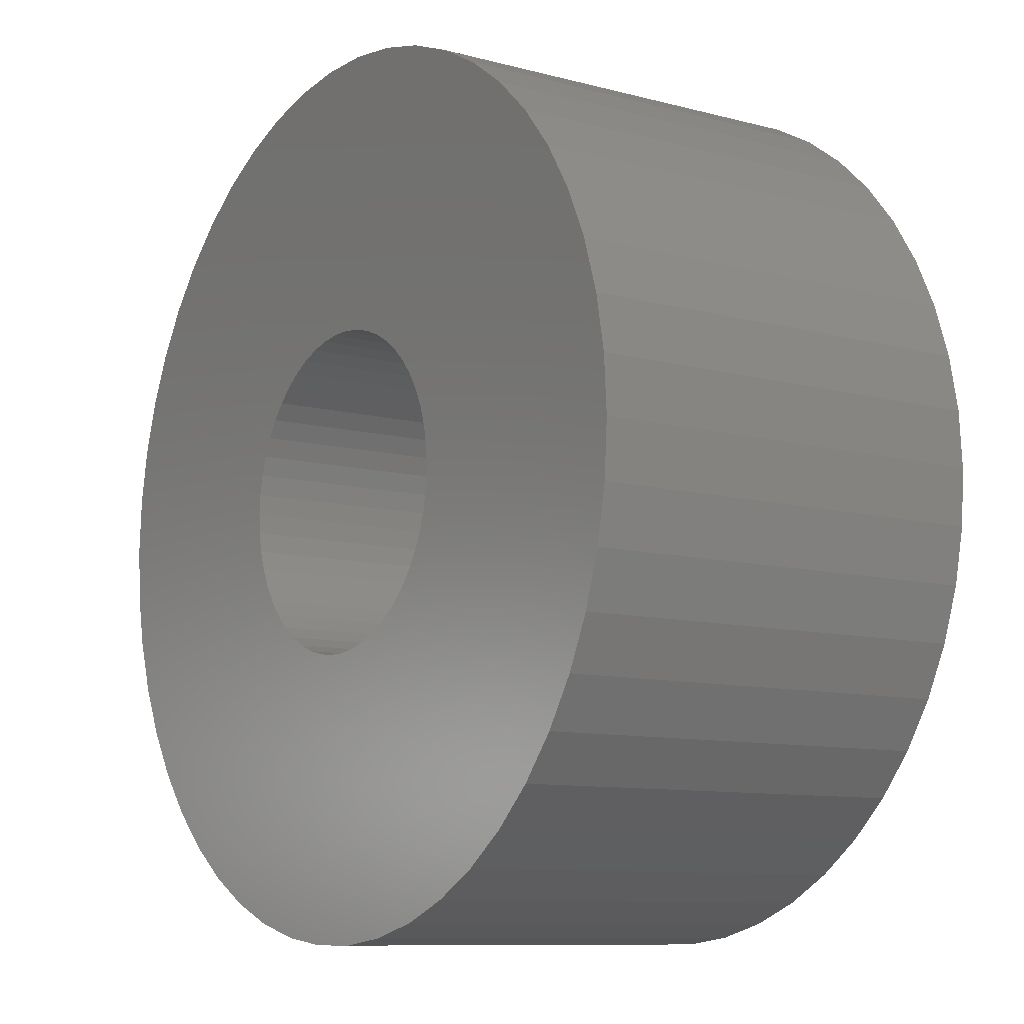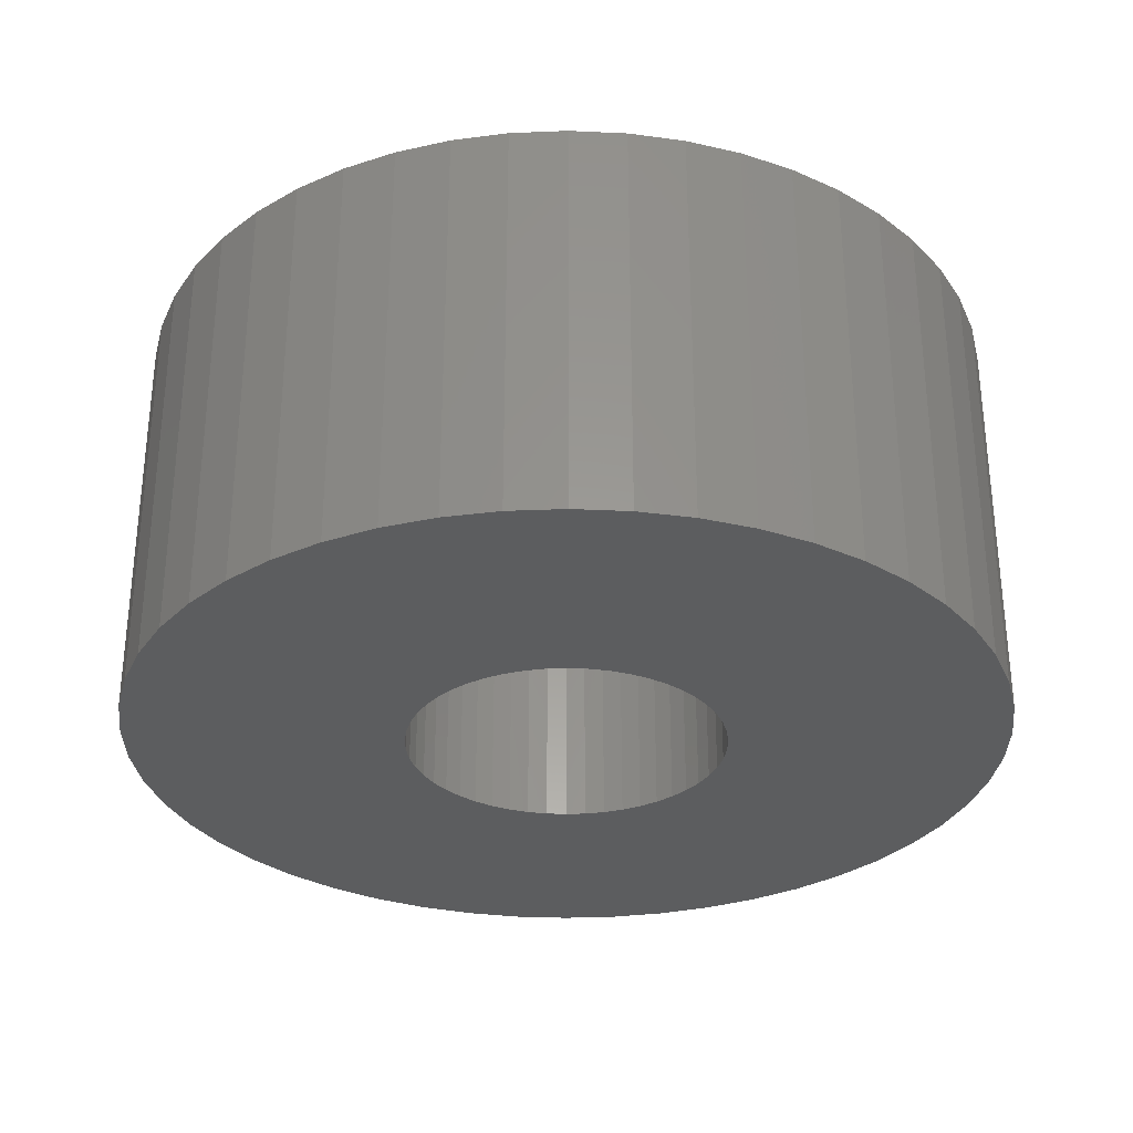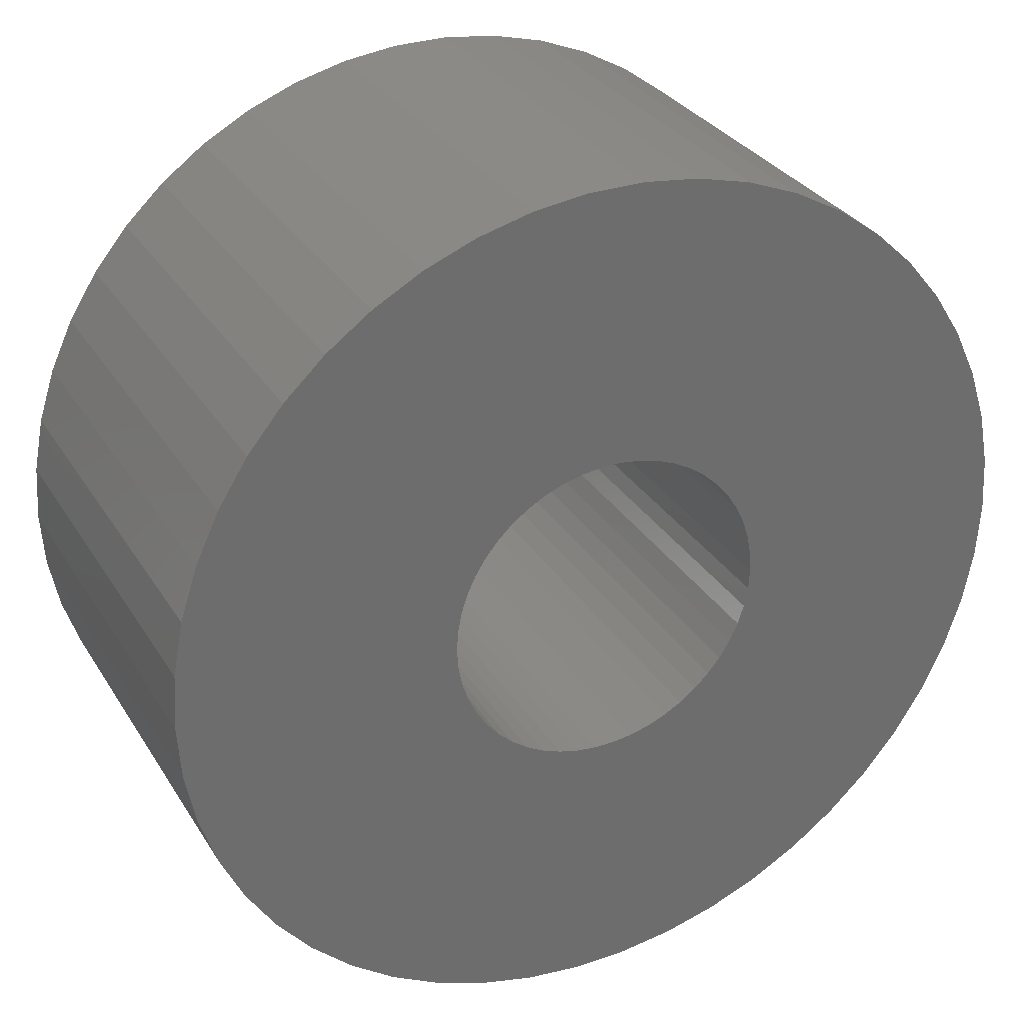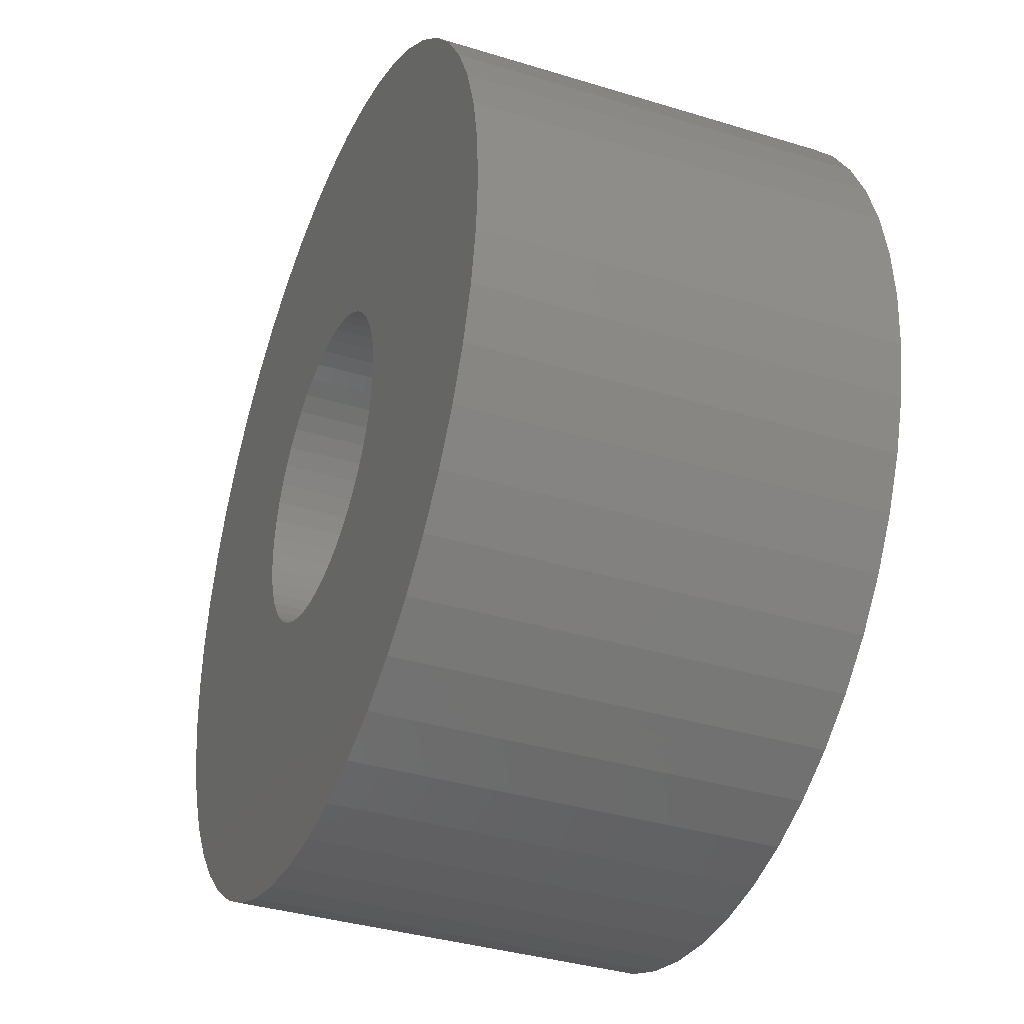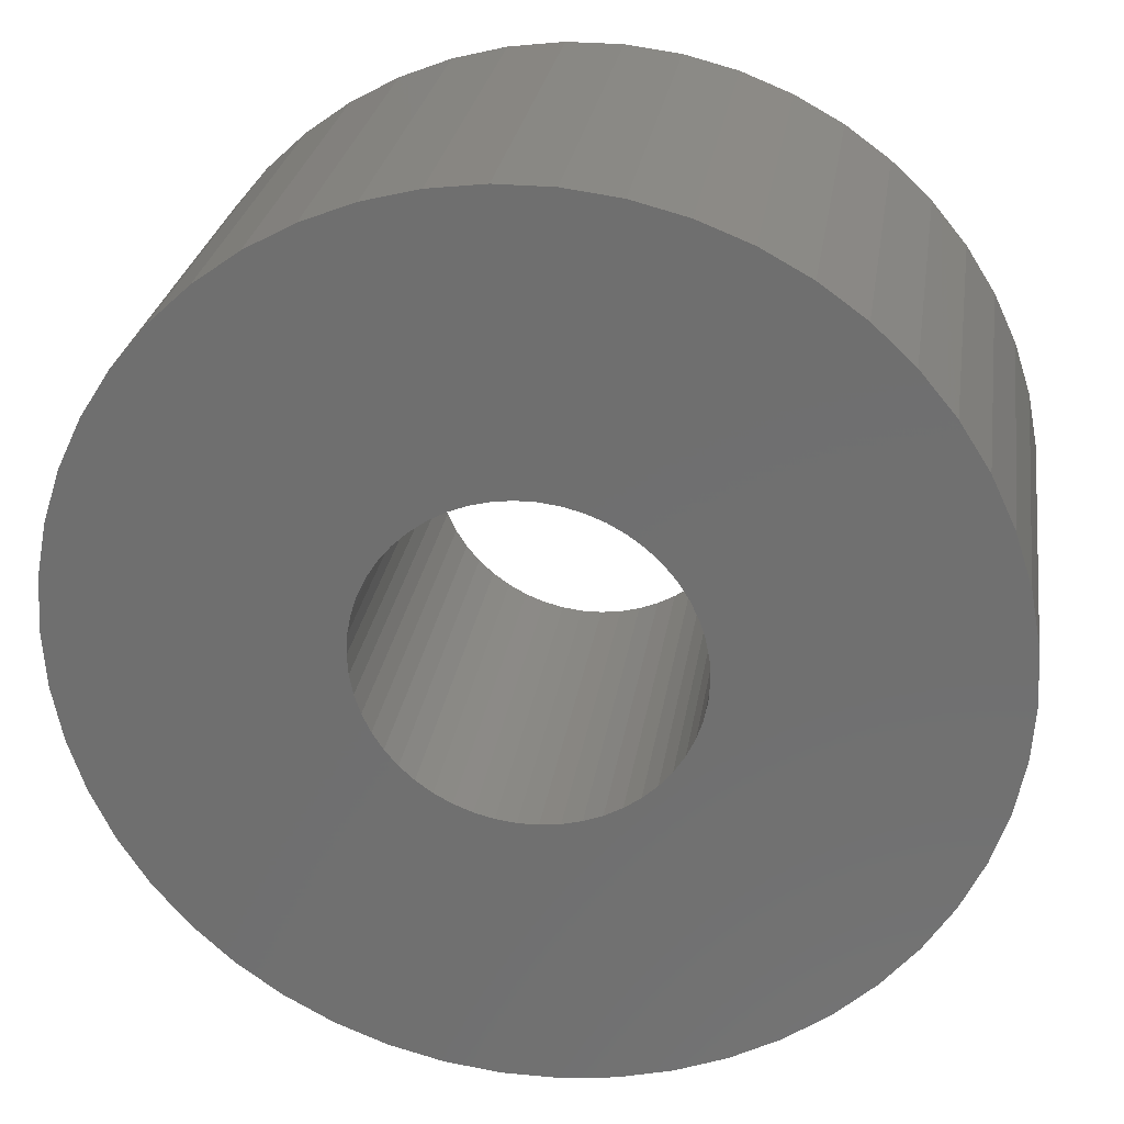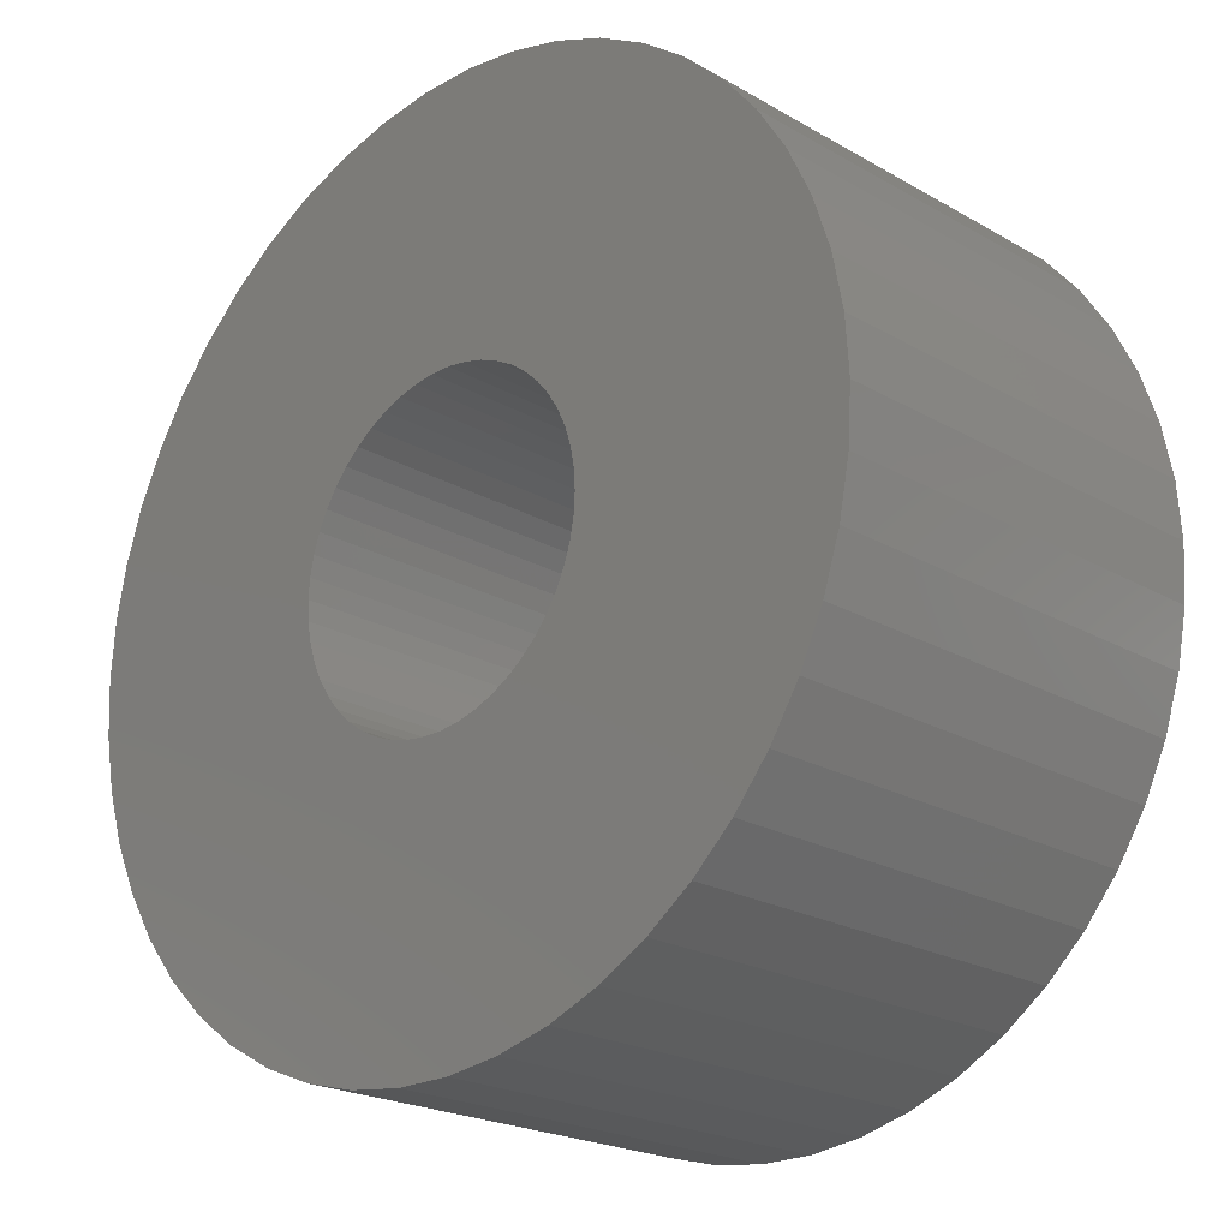
<metadata>
{"format":"stl","ext":"stl","renderer":"f3d","projection":"perspective","resolution":1024,"background":"white","views":[{"elev":-9.7,"azim":-124.6,"up":"+Y"},{"elev":-30.9,"azim":-111.8,"up":"+Z"},{"elev":30.6,"azim":-26.4,"up":"+Y"},{"elev":-36.7,"azim":68.3,"up":"+Y"},{"elev":26.7,"azim":-171.5,"up":"+Y"},{"elev":-21.7,"azim":44.6,"up":"+Y"}]}
</metadata>
<code>
# stl→obj: 200 verts, 400 faces
v 4.25 0 2
v 4.216 0.5327 -2
v 4.216 0.5327 2
v 4.25 0 -2
v -4.25 0 -2
v -4.216 0.5327 2
v -4.216 0.5327 -2
v -4.25 0 2
v 0.2669 4.242 -2
v -0.2669 4.242 2
v 0.2669 4.242 2
v -0.2669 4.242 -2
v -0.2669 -4.242 -2
v 0.2669 -4.242 2
v -0.2669 -4.242 2
v 0.2669 -4.242 -2
v 3.098 2.909 -2
v 2.709 3.275 2
v 3.098 2.909 2
v 2.709 3.275 -2
v -2.709 3.275 -2
v -3.098 2.909 2
v -2.709 3.275 2
v -3.098 2.909 -2
v -1.313 4.042 -2
v -1.81 3.846 2
v -1.313 4.042 2
v -1.81 3.846 -2
v 3.952 -1.565 2
v 4.116 -1.057 -2
v 4.116 -1.057 2
v 3.952 -1.565 -2
v 3.952 1.565 2
v 3.724 2.047 -2
v 3.724 2.047 2
v 3.952 1.565 -2
v 4.116 1.057 -2
v 4.116 1.057 2
v 3.438 2.498 -2
v 3.438 2.498 2
v 1.81 3.846 -2
v 1.313 4.042 2
v 1.81 3.846 2
v 1.313 4.042 -2
v 0.7964 4.175 2
v 0.7964 4.175 -2
v 2.277 3.588 2
v 2.277 3.588 -2
v -3.952 1.565 -2
v -3.724 2.047 2
v -3.724 2.047 -2
v -3.952 1.565 2
v -4.116 1.057 -2
v -4.116 1.057 2
v -2.277 3.588 2
v -2.277 3.588 -2
v -0.7964 4.175 2
v -0.7964 4.175 -2
v 0.7964 -4.175 2
v 0.7964 -4.175 -2
v 1.81 -3.846 -2
v 2.277 -3.588 2
v 1.81 -3.846 2
v 2.277 -3.588 -2
v -3.438 2.498 2
v -3.438 2.498 -2
v 1.55 0 2
v 1.538 0.1943 2
v 4.216 -0.5327 2
v 1.501 0.3855 2
v 1.538 -0.1943 2
v 1.441 0.5706 2
v 1.358 0.7467 2
v 1.501 -0.3855 2
v 1.254 0.9111 2
v 1.13 1.061 2
v 1.441 -0.5706 2
v 0.988 1.194 2
v 3.724 -2.047 2
v 0.8305 1.309 2
v 1.358 -0.7467 2
v 3.438 -2.498 2
v 0.66 1.402 2
v 0.479 1.474 2
v 0.2904 1.523 2
v 0.09732 1.547 2
v -0.09732 1.547 2
v -0.2904 1.523 2
v -0.479 1.474 2
v -0.66 1.402 2
v -0.8305 1.309 2
v -0.988 1.194 2
v -1.13 1.061 2
v -1.254 0.9111 2
v -1.358 0.7467 2
v 1.254 -0.9111 2
v 3.098 -2.909 2
v 1.13 -1.061 2
v 2.709 -3.275 2
v 0.988 -1.194 2
v 0.8305 -1.309 2
v 0.66 -1.402 2
v 1.313 -4.042 2
v 0.479 -1.474 2
v 0.2904 -1.523 2
v 0.09732 -1.547 2
v -0.09732 -1.547 2
v -0.2904 -1.523 2
v -0.7964 -4.175 2
v -0.479 -1.474 2
v -1.313 -4.042 2
v -0.66 -1.402 2
v -1.81 -3.846 2
v -0.8305 -1.309 2
v -2.277 -3.588 2
v -0.988 -1.194 2
v -2.709 -3.275 2
v -1.13 -1.061 2
v -3.098 -2.909 2
v -1.254 -0.9111 2
v -3.438 -2.498 2
v -1.358 -0.7467 2
v -3.724 -2.047 2
v -1.441 -0.5706 2
v -3.952 -1.565 2
v -1.501 -0.3855 2
v -4.116 -1.057 2
v -1.538 -0.1943 2
v -4.216 -0.5327 2
v -1.55 0 2
v -1.441 0.5706 2
v -1.501 0.3855 2
v -1.538 0.1943 2
v 4.216 -0.5327 -2
v 3.724 -2.047 -2
v 3.438 -2.498 -2
v 1.55 0 -2
v 1.538 -0.1943 -2
v 1.501 -0.3855 -2
v 1.538 0.1943 -2
v 1.441 -0.5706 -2
v 1.358 -0.7467 -2
v 1.501 0.3855 -2
v 1.254 -0.9111 -2
v 3.098 -2.909 -2
v 1.13 -1.061 -2
v 2.709 -3.275 -2
v 1.441 0.5706 -2
v 0.988 -1.194 -2
v 0.8305 -1.309 -2
v 1.358 0.7467 -2
v 0.66 -1.402 -2
v 1.313 -4.042 -2
v 0.479 -1.474 -2
v 0.2904 -1.523 -2
v 0.09732 -1.547 -2
v -0.09732 -1.547 -2
v -0.2904 -1.523 -2
v -0.7964 -4.175 -2
v -0.479 -1.474 -2
v -1.313 -4.042 -2
v -0.66 -1.402 -2
v -1.81 -3.846 -2
v -0.8305 -1.309 -2
v -2.277 -3.588 -2
v -0.988 -1.194 -2
v -2.709 -3.275 -2
v -1.13 -1.061 -2
v -3.098 -2.909 -2
v -1.254 -0.9111 -2
v -3.438 -2.498 -2
v -1.358 -0.7467 -2
v 1.254 0.9111 -2
v 1.13 1.061 -2
v 0.988 1.194 -2
v 0.8305 1.309 -2
v 0.66 1.402 -2
v 0.479 1.474 -2
v 0.2904 1.523 -2
v 0.09732 1.547 -2
v -0.09732 1.547 -2
v -0.2904 1.523 -2
v -0.479 1.474 -2
v -0.66 1.402 -2
v -0.8305 1.309 -2
v -0.988 1.194 -2
v -1.13 1.061 -2
v -1.254 0.9111 -2
v -1.358 0.7467 -2
v -1.441 0.5706 -2
v -1.501 0.3855 -2
v -1.538 0.1943 -2
v -1.55 0 -2
v -3.724 -2.047 -2
v -1.441 -0.5706 -2
v -3.952 -1.565 -2
v -1.501 -0.3855 -2
v -4.116 -1.057 -2
v -1.538 -0.1943 -2
v -4.216 -0.5327 -2
f 1 2 3
f 2 1 4
f 5 6 7
f 6 5 8
f 9 10 11
f 10 9 12
f 13 14 15
f 14 13 16
f 17 18 19
f 18 17 20
f 21 22 23
f 22 21 24
f 25 26 27
f 26 25 28
f 29 30 31
f 30 29 32
f 33 34 35
f 34 33 36
f 3 37 38
f 37 3 2
f 35 39 40
f 39 35 34
f 41 42 43
f 42 41 44
f 44 45 42
f 45 44 46
f 20 47 18
f 47 20 48
f 49 50 51
f 50 49 52
f 53 52 49
f 52 53 54
f 28 55 26
f 55 28 56
f 12 57 10
f 57 12 58
f 16 59 14
f 59 16 60
f 61 62 63
f 62 61 64
f 38 36 33
f 36 38 37
f 40 17 19
f 17 40 39
f 46 11 45
f 11 46 9
f 48 43 47
f 43 48 41
f 51 65 66
f 65 51 50
f 66 22 24
f 22 66 65
f 7 54 53
f 54 7 6
f 67 1 3
f 68 3 38
f 1 67 69
f 70 38 33
f 71 69 67
f 72 33 35
f 69 71 31
f 73 35 40
f 74 31 71
f 75 40 19
f 31 74 29
f 76 19 18
f 77 29 74
f 78 18 47
f 29 77 79
f 80 47 43
f 81 79 77
f 79 81 82
f 3 68 67
f 38 70 68
f 33 72 70
f 35 73 72
f 83 43 42
f 40 75 73
f 19 76 75
f 18 78 76
f 47 80 78
f 84 42 45
f 43 83 80
f 42 84 83
f 45 85 84
f 11 85 45
f 11 86 85
f 11 87 86
f 10 87 11
f 10 88 87
f 57 88 10
f 88 57 89
f 27 89 57
f 89 27 90
f 26 90 27
f 90 26 91
f 55 91 26
f 91 55 92
f 23 92 55
f 92 23 93
f 22 93 23
f 93 22 94
f 65 94 22
f 94 65 95
f 96 82 81
f 82 96 97
f 98 97 96
f 97 98 99
f 100 99 98
f 99 100 62
f 101 62 100
f 62 101 63
f 102 63 101
f 63 102 103
f 104 103 102
f 103 104 59
f 105 59 104
f 105 14 59
f 106 14 105
f 107 14 106
f 107 15 14
f 108 15 107
f 109 108 110
f 111 110 112
f 108 109 15
f 113 112 114
f 115 114 116
f 117 116 118
f 119 118 120
f 110 111 109
f 121 120 122
f 123 122 124
f 125 124 126
f 127 126 128
f 129 128 130
f 50 95 65
f 112 113 111
f 95 50 131
f 114 115 113
f 52 131 50
f 116 117 115
f 131 52 132
f 118 119 117
f 54 132 52
f 120 121 119
f 132 54 133
f 122 123 121
f 6 133 54
f 124 125 123
f 133 6 130
f 126 127 125
f 8 130 6
f 128 129 127
f 130 8 129
f 56 23 55
f 23 56 21
f 58 27 57
f 27 58 25
f 69 4 1
f 4 69 134
f 82 135 79
f 135 82 136
f 31 134 69
f 134 31 30
f 137 4 134
f 138 134 30
f 4 137 2
f 139 30 32
f 140 2 137
f 141 32 135
f 2 140 37
f 142 135 136
f 143 37 140
f 144 136 145
f 37 143 36
f 146 145 147
f 148 36 143
f 149 147 64
f 36 148 34
f 150 64 61
f 151 34 148
f 34 151 39
f 134 138 137
f 30 139 138
f 32 141 139
f 135 142 141
f 152 61 153
f 136 144 142
f 145 146 144
f 147 149 146
f 64 150 149
f 154 153 60
f 61 152 150
f 153 154 152
f 60 155 154
f 16 155 60
f 16 156 155
f 16 157 156
f 13 157 16
f 13 158 157
f 159 158 13
f 158 159 160
f 161 160 159
f 160 161 162
f 163 162 161
f 162 163 164
f 165 164 163
f 164 165 166
f 167 166 165
f 166 167 168
f 169 168 167
f 168 169 170
f 171 170 169
f 170 171 172
f 173 39 151
f 39 173 17
f 174 17 173
f 17 174 20
f 175 20 174
f 20 175 48
f 176 48 175
f 48 176 41
f 177 41 176
f 41 177 44
f 178 44 177
f 44 178 46
f 179 46 178
f 179 9 46
f 180 9 179
f 181 9 180
f 181 12 9
f 182 12 181
f 58 182 183
f 25 183 184
f 182 58 12
f 28 184 185
f 56 185 186
f 21 186 187
f 24 187 188
f 183 25 58
f 66 188 189
f 51 189 190
f 49 190 191
f 53 191 192
f 7 192 193
f 194 172 171
f 184 28 25
f 172 194 195
f 185 56 28
f 196 195 194
f 186 21 56
f 195 196 197
f 187 24 21
f 198 197 196
f 188 66 24
f 197 198 199
f 189 51 66
f 200 199 198
f 190 49 51
f 199 200 193
f 191 53 49
f 5 193 200
f 192 7 53
f 193 5 7
f 64 99 62
f 99 64 147
f 79 32 29
f 32 79 135
f 171 123 194
f 123 171 121
f 196 127 198
f 127 196 125
f 147 97 99
f 97 147 145
f 60 103 59
f 103 60 153
f 153 63 103
f 63 153 61
f 159 15 109
f 15 159 13
f 163 111 113
f 111 163 161
f 161 109 111
f 109 161 159
f 169 117 119
f 117 169 167
f 169 121 171
f 121 169 119
f 194 125 196
f 125 194 123
f 198 129 200
f 129 198 127
f 200 8 5
f 8 200 129
f 97 136 82
f 136 97 145
f 165 113 115
f 113 165 163
f 167 115 117
f 115 167 165
f 148 73 151
f 73 148 72
f 132 190 131
f 190 132 191
f 151 75 173
f 75 151 73
f 178 83 84
f 83 178 177
f 184 89 90
f 89 184 183
f 131 189 95
f 189 131 190
f 139 71 138
f 71 139 74
f 176 78 80
f 78 176 175
f 94 187 93
f 187 94 188
f 185 90 91
f 90 185 184
f 183 88 89
f 88 183 182
f 137 68 140
f 68 137 67
f 141 74 139
f 74 141 77
f 166 118 116
f 118 166 168
f 122 195 124
f 195 122 172
f 155 106 105
f 106 155 156
f 149 101 100
f 101 149 150
f 140 70 143
f 70 140 68
f 143 72 148
f 72 143 70
f 175 76 78
f 76 175 174
f 173 76 174
f 76 173 75
f 181 86 87
f 86 181 180
f 179 84 85
f 84 179 178
f 177 80 83
f 80 177 176
f 130 192 133
f 192 130 193
f 95 188 94
f 188 95 189
f 182 87 88
f 87 182 181
f 186 91 92
f 91 186 185
f 187 92 93
f 92 187 186
f 138 67 137
f 67 138 71
f 144 81 142
f 81 144 96
f 118 170 120
f 170 118 168
f 154 105 104
f 105 154 155
f 180 85 86
f 85 180 179
f 133 191 132
f 191 133 192
f 142 77 141
f 77 142 81
f 160 112 110
f 112 160 162
f 158 110 108
f 110 158 160
f 157 108 107
f 108 157 158
f 128 193 130
f 193 128 199
f 124 197 126
f 197 124 195
f 150 102 101
f 102 150 152
f 146 96 144
f 96 146 98
f 156 107 106
f 107 156 157
f 162 114 112
f 114 162 164
f 126 199 128
f 199 126 197
f 120 172 122
f 172 120 170
f 152 104 102
f 104 152 154
f 146 100 98
f 100 146 149
f 164 116 114
f 116 164 166

</code>
